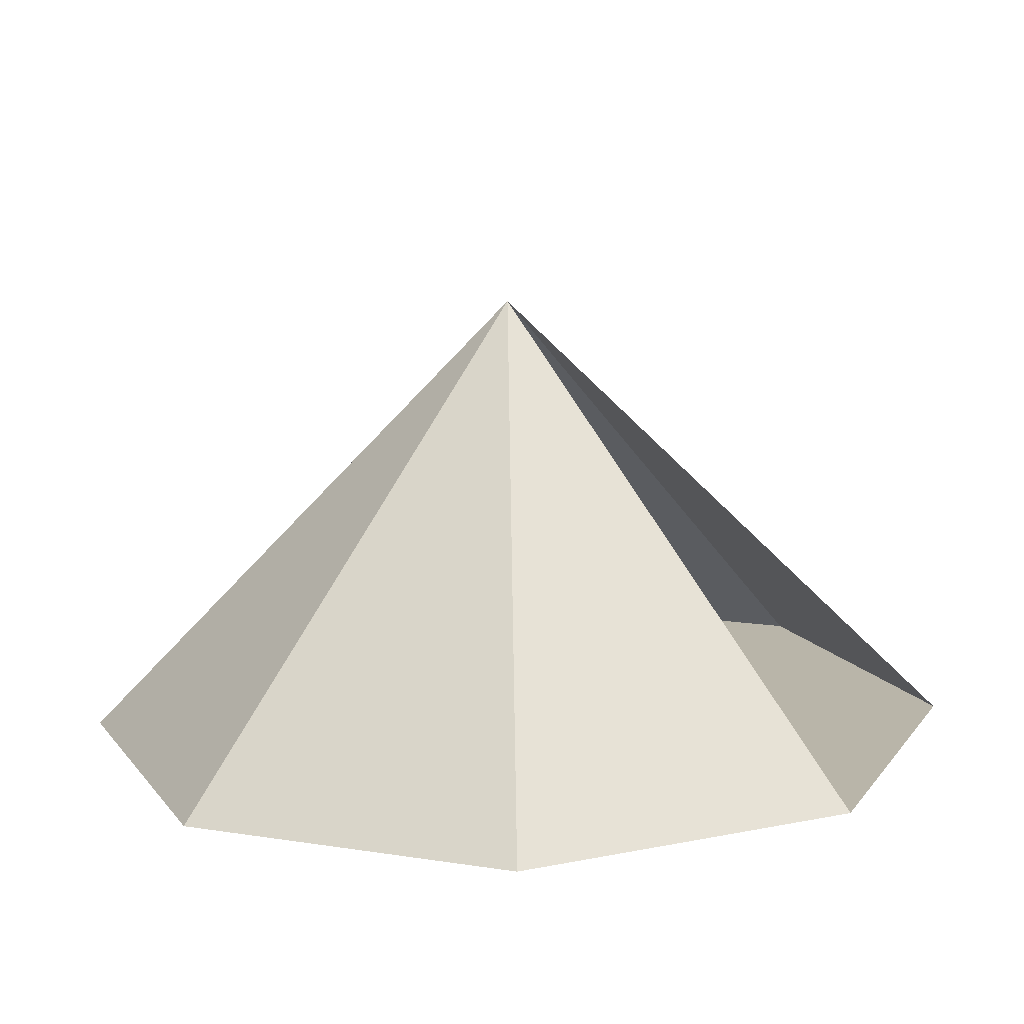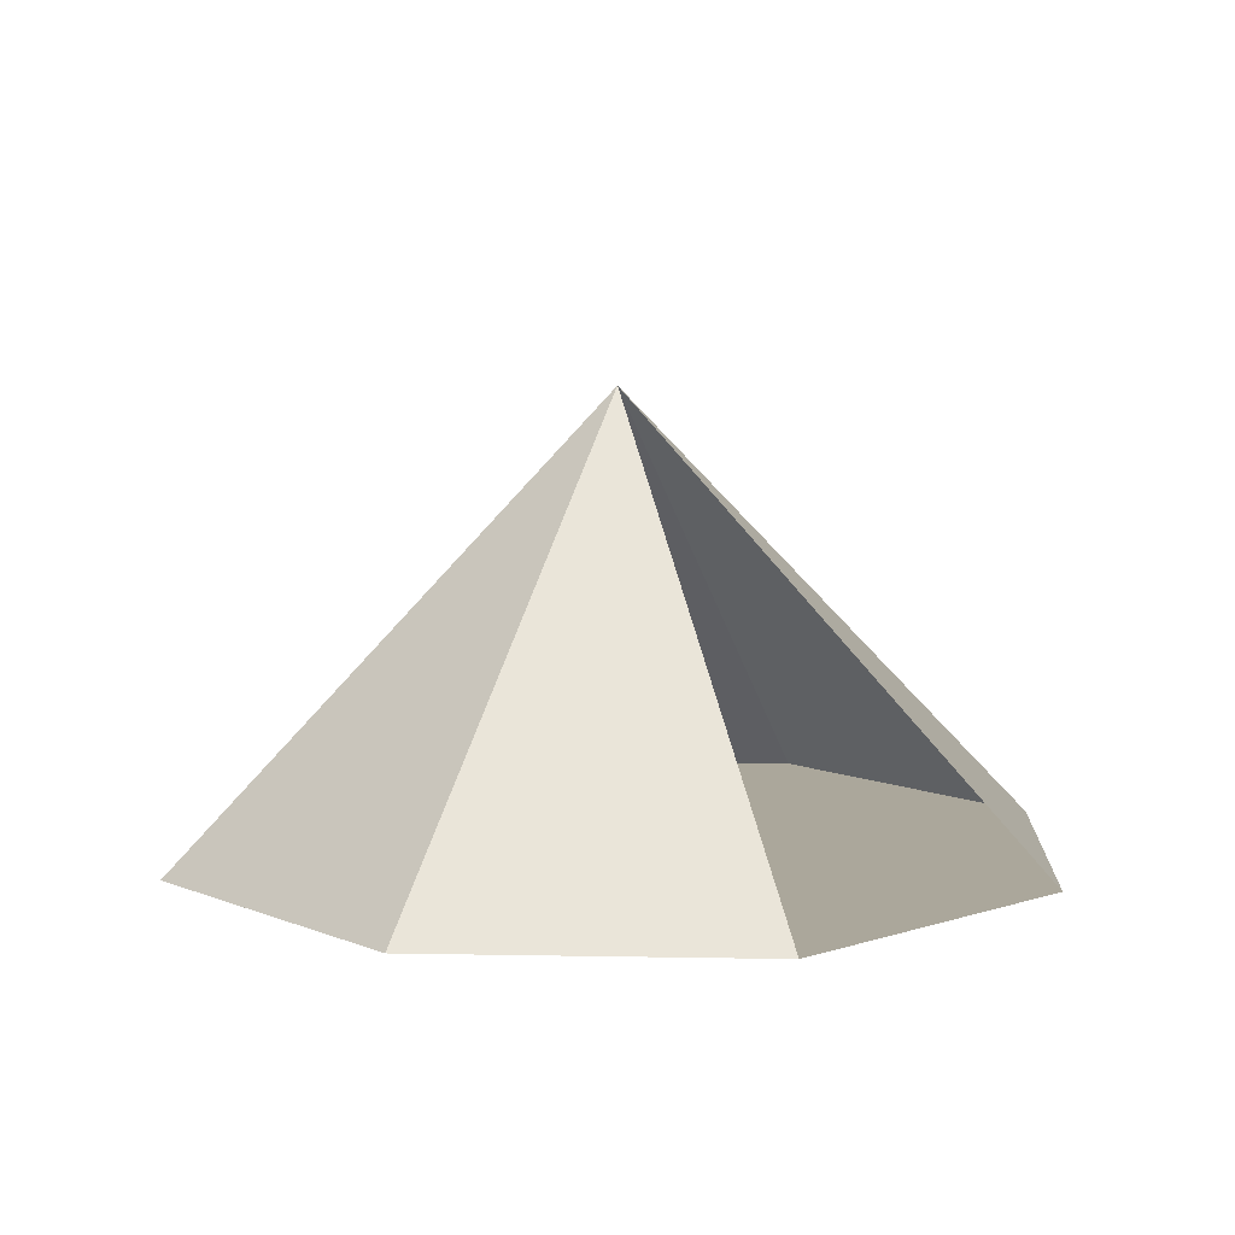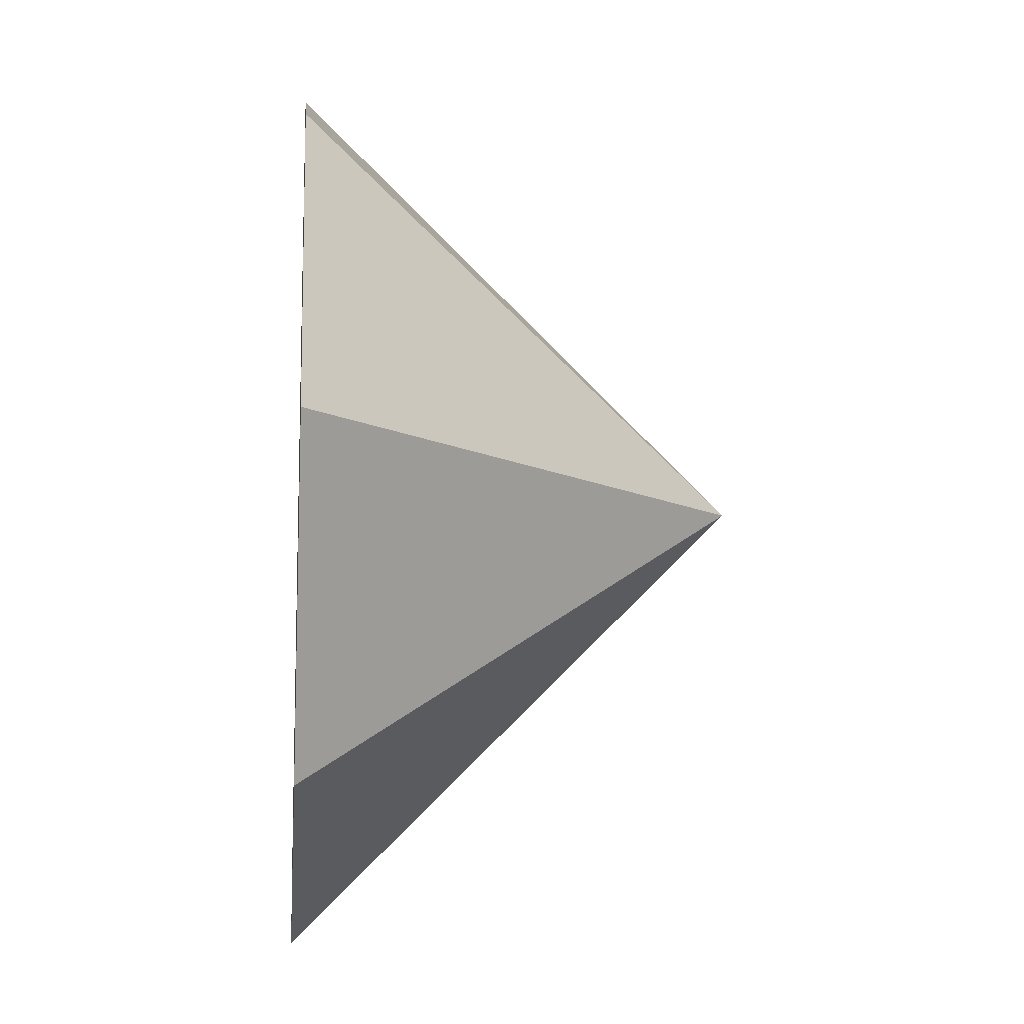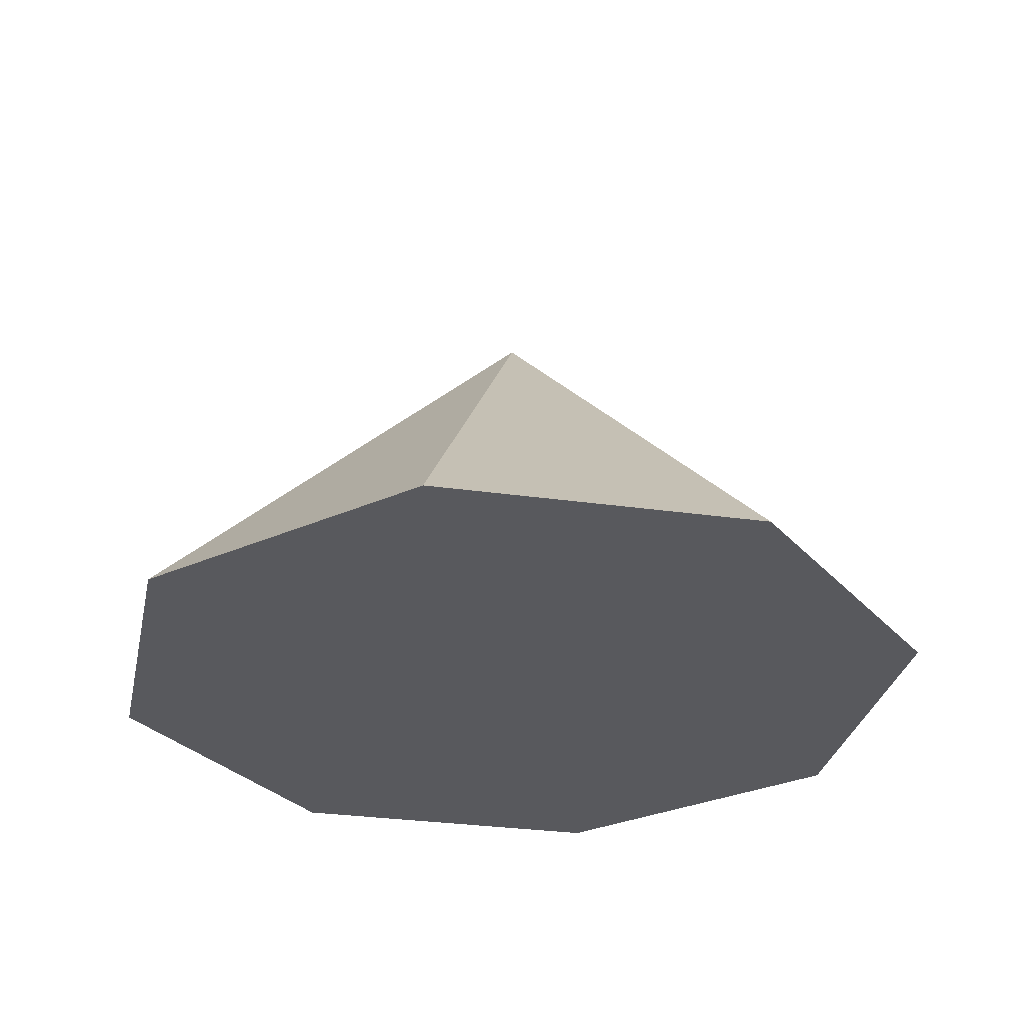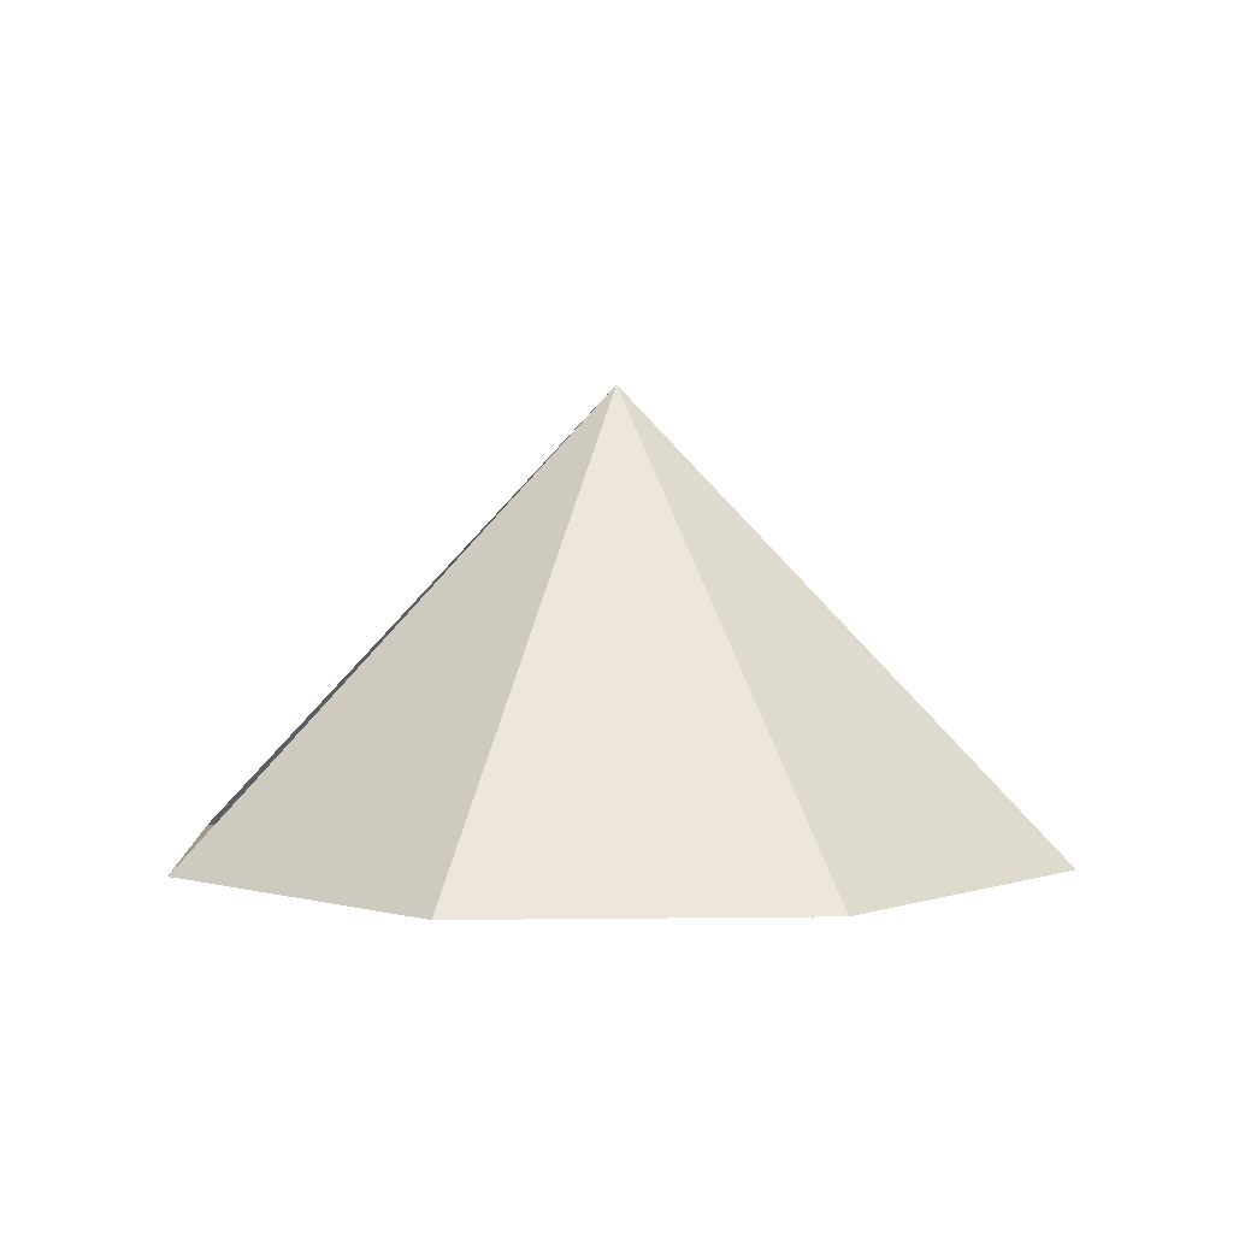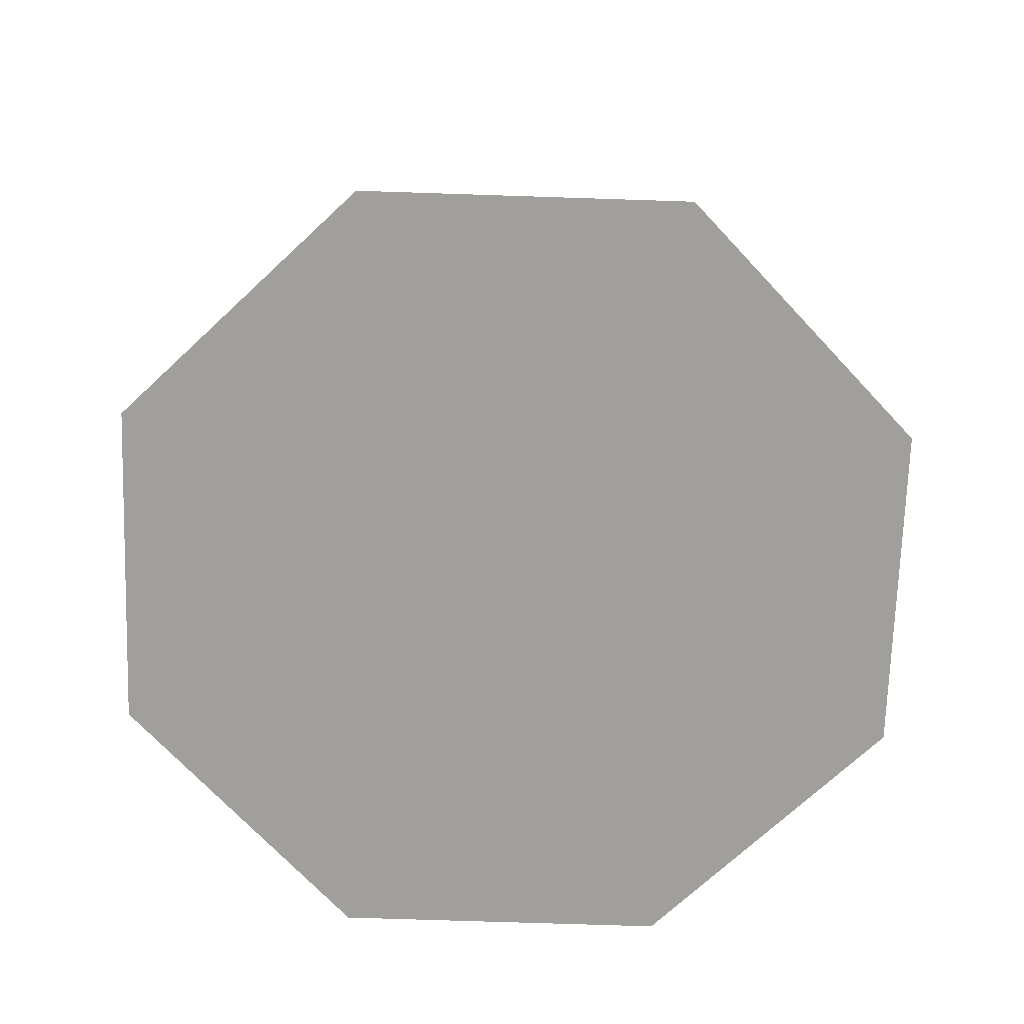
<metadata>
{"format":"obj","ext":"obj","renderer":"f3d","projection":"perspective","resolution":1024,"background":"white","views":[{"elev":-76.4,"azim":1.2,"up":"+Y"},{"elev":8.1,"azim":25.5,"up":"+Z"},{"elev":-11.3,"azim":-95.1,"up":"+Y"},{"elev":-29.9,"azim":-34.2,"up":"+Z"},{"elev":3.3,"azim":154.7,"up":"+Z"},{"elev":-71.2,"azim":65.6,"up":"+Z"}]}
</metadata>
<code>
v 0 0 1       # 1 Apex
v 1 0 0       # 2 Base vertex 1
v 0.707 0.707 0   # 3 Base vertex 2
v 0 1 0       # 4 Base vertex 3
v -0.707 0.707 0  # 5 Base vertex 4
v -1 0 0      # 6 Base vertex 5
v -0.707 -0.707 0 # 7 Base vertex 6
v 0 -1 0      # 8 Base vertex 7
v 0.707 -0.707 0  # 9 Base vertex 8
f 1 2 3
f 1 3 4
f 1 4 5
f 1 5 6
f 1 6 7
f 1 7 8
f 1 8 9
f 2 3 4
f 2 4 5
f 2 5 6
f 2 6 7
f 2 7 8
f 2 8 9

</code>
